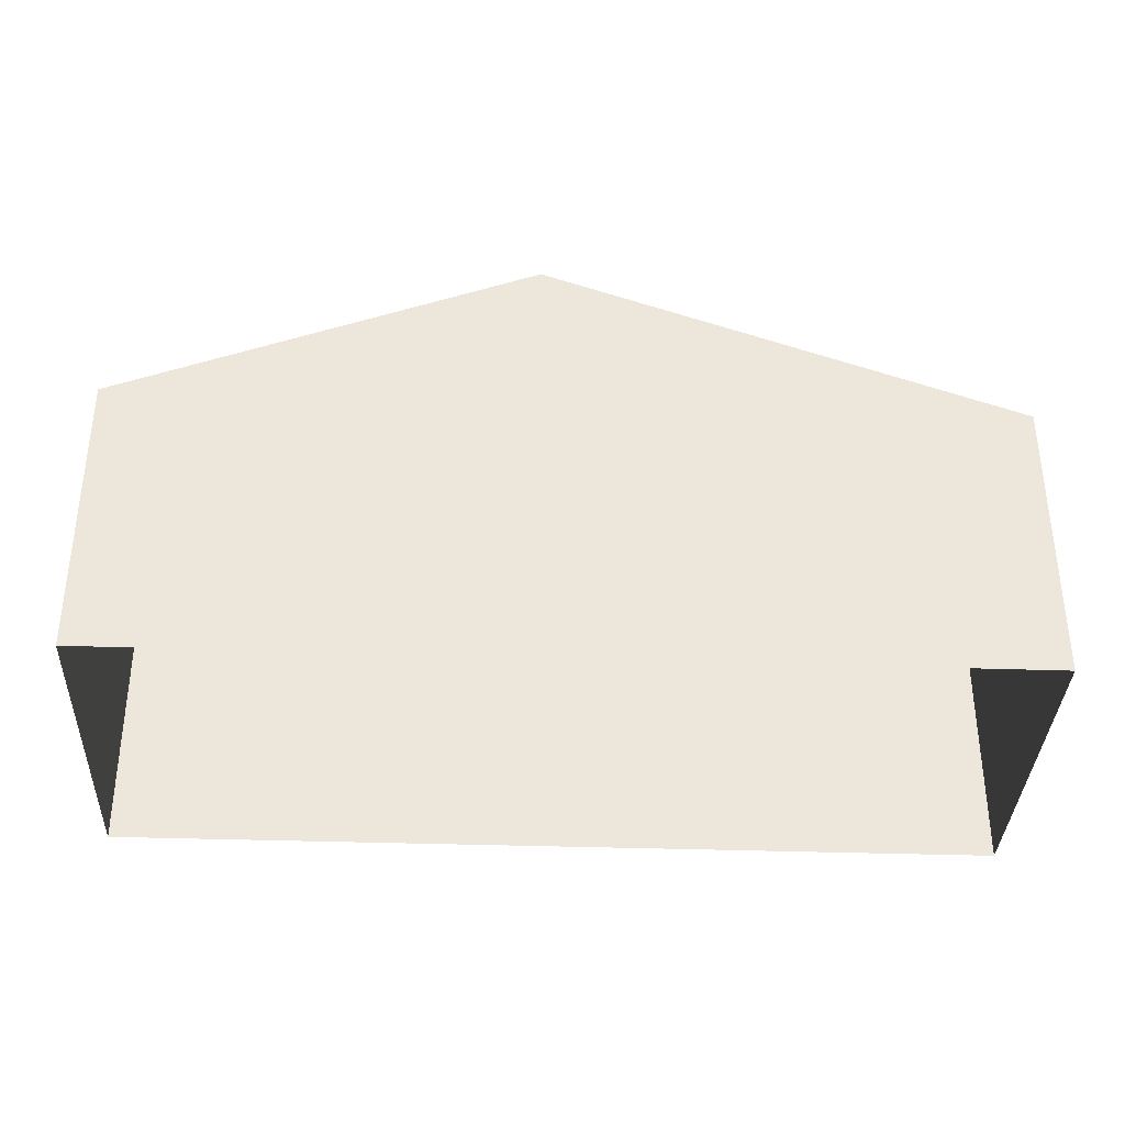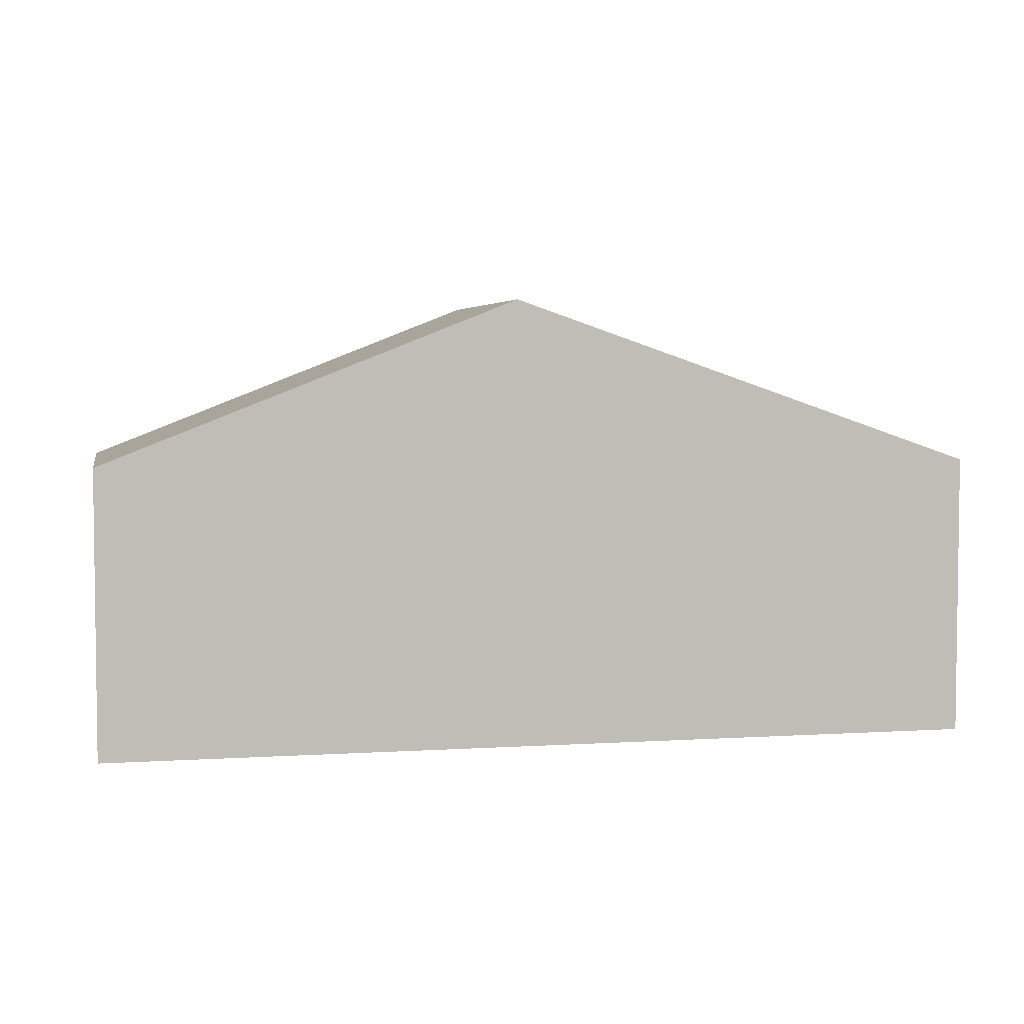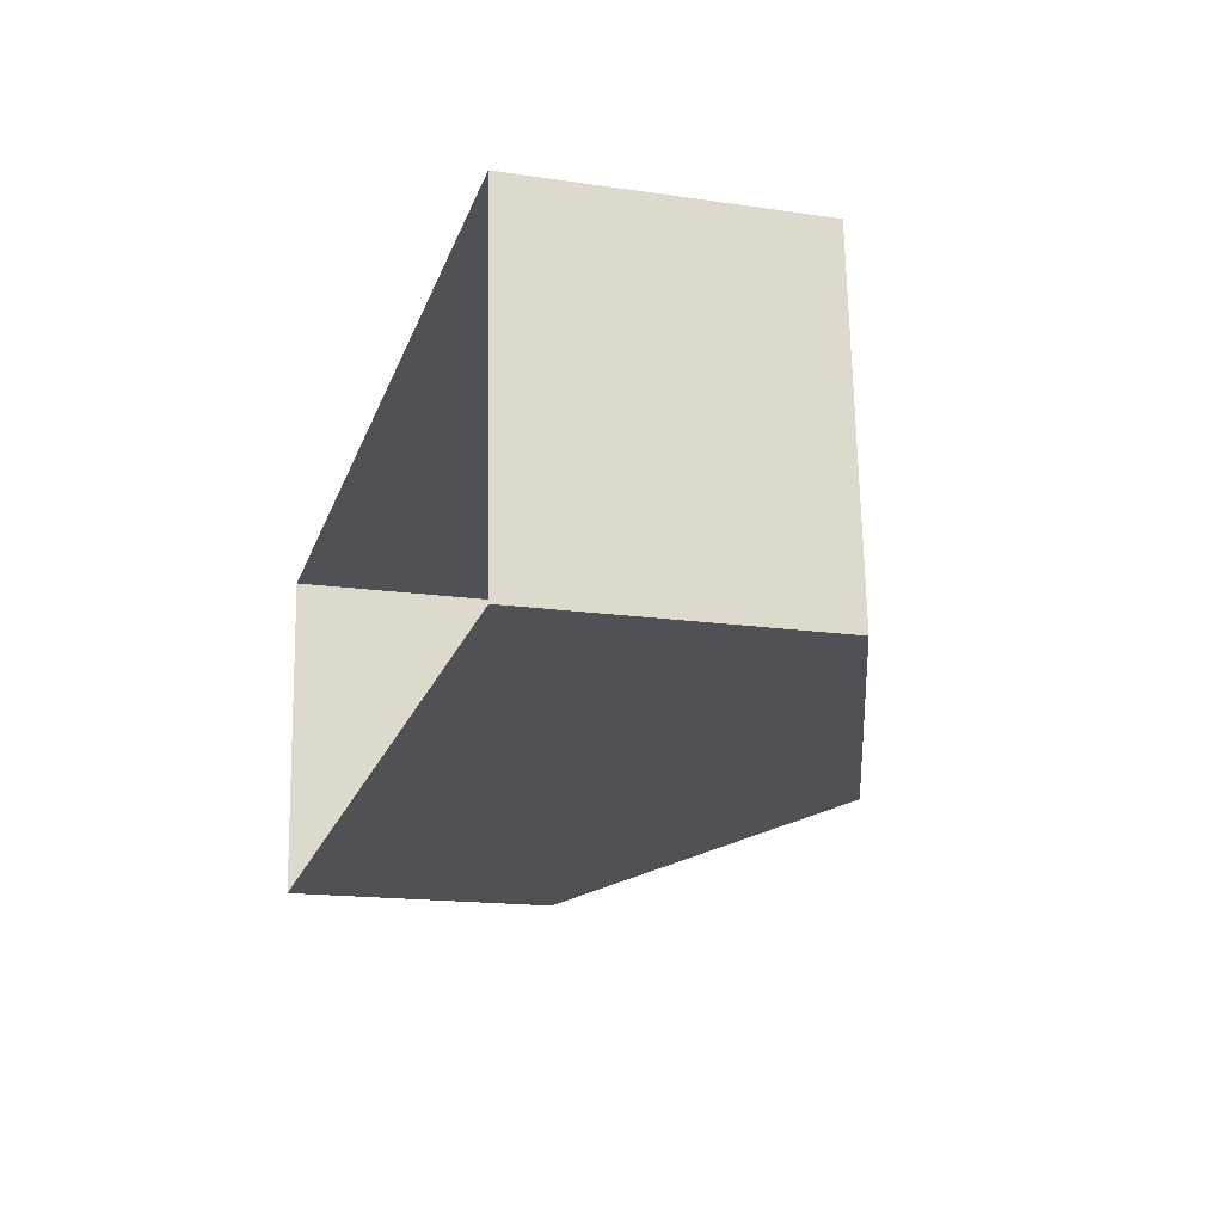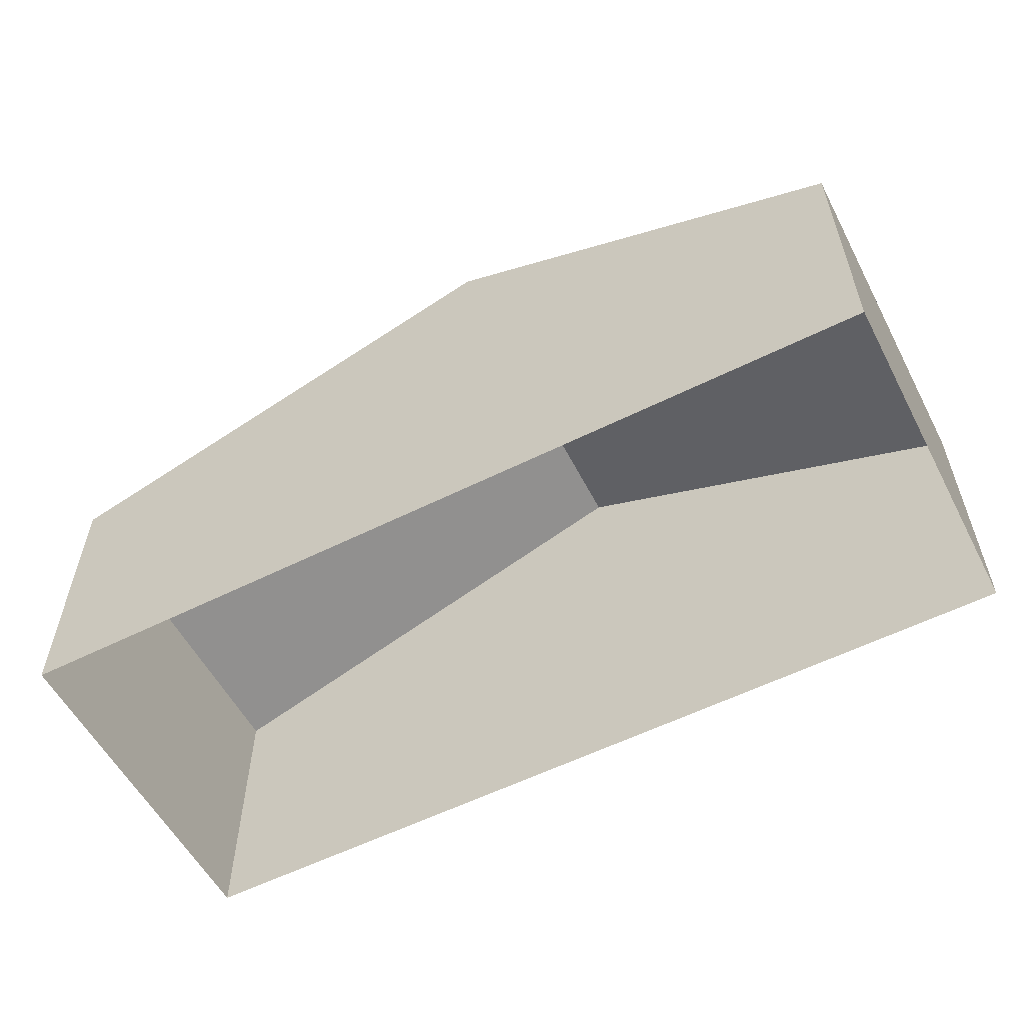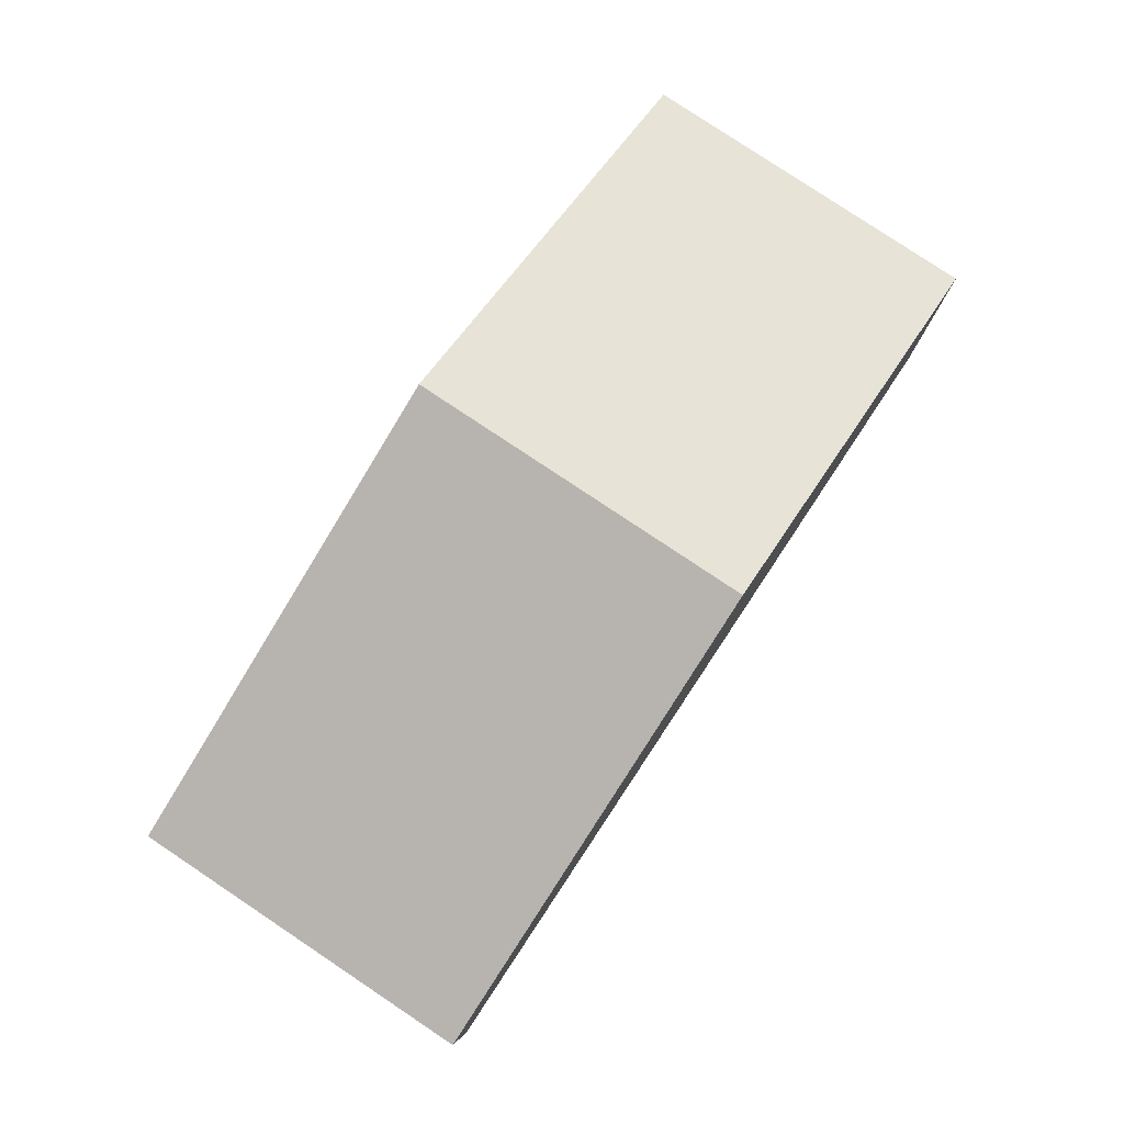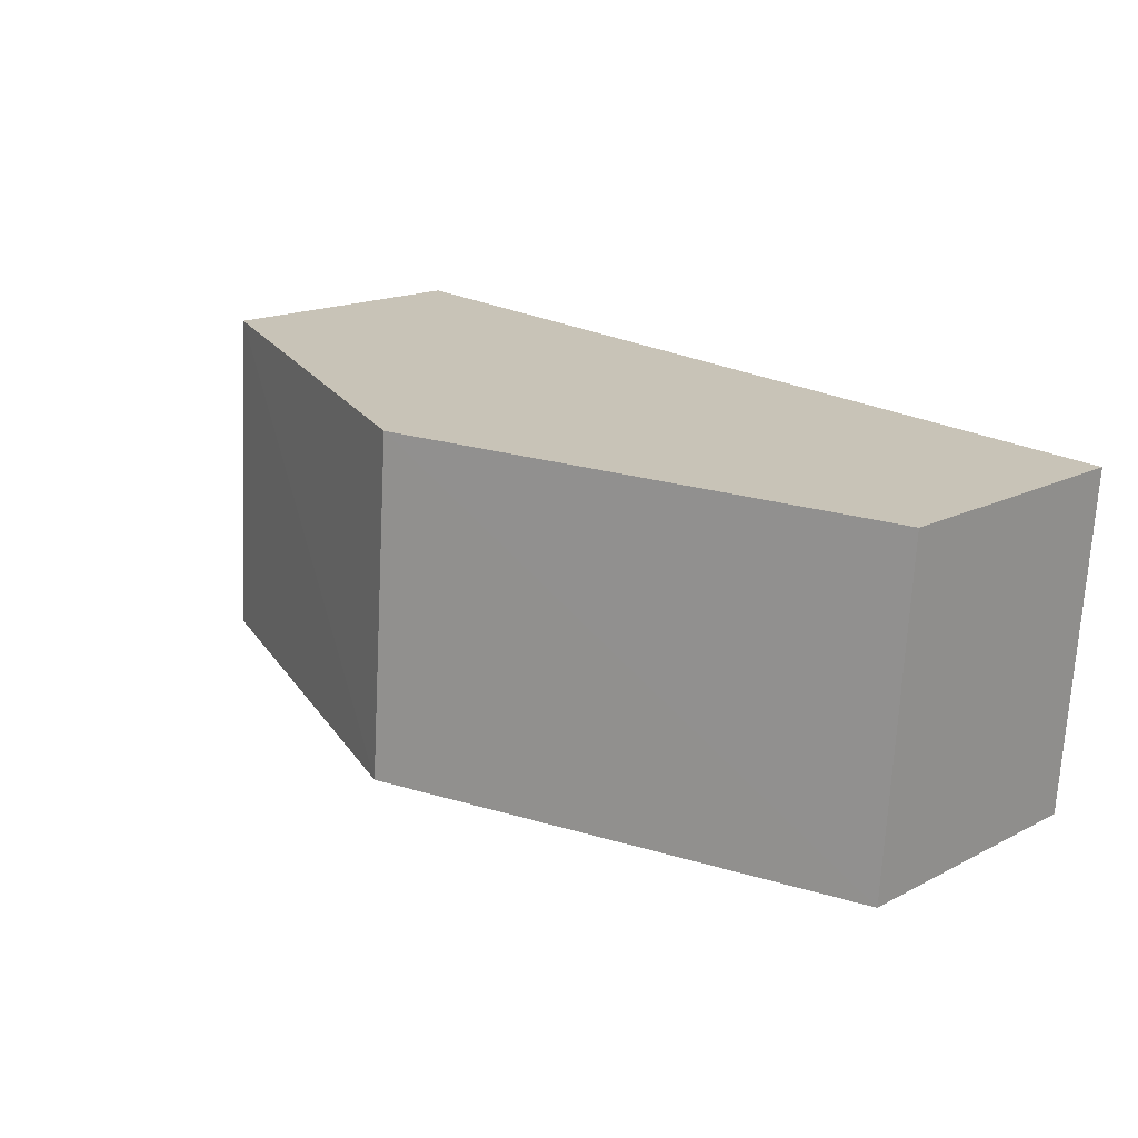
<metadata>
{"format":"obj","ext":"obj","renderer":"f3d","projection":"perspective","resolution":1024,"background":"white","views":[{"elev":-35.3,"azim":-6.6,"up":"+Z"},{"elev":4.2,"azim":-15.8,"up":"+Z"},{"elev":-16.5,"azim":-106.6,"up":"+Y"},{"elev":-56.9,"azim":-156.5,"up":"+Z"},{"elev":79.9,"azim":119.7,"up":"+Z"},{"elev":16.6,"azim":44.0,"up":"+Y"}]}
</metadata>
<code>
v -3.733e+05 -1.038e+05 28.69
v -3.732e+05 -1.038e+05 28.69
v -3.733e+05 -1.038e+05 28.69
v -3.732e+05 -1.038e+05 28.69
v -3.733e+05 -1.038e+05 32.22
v -3.733e+05 -1.038e+05 32.22
v -3.732e+05 -1.038e+05 34.25
v -3.732e+05 -1.038e+05 34.25
v -3.732e+05 -1.038e+05 32.22
v -3.732e+05 -1.038e+05 32.22
f 1 2 3
f 1 4 2
f 5 6 7
f 8 5 7
f 9 10 8
f 7 9 8
f 9 2 4
f 10 9 4
f 10 4 8
f 4 1 8
f 1 5 8
f 6 3 7
f 3 2 7
f 2 9 7
f 6 1 3
f 6 5 1

</code>
